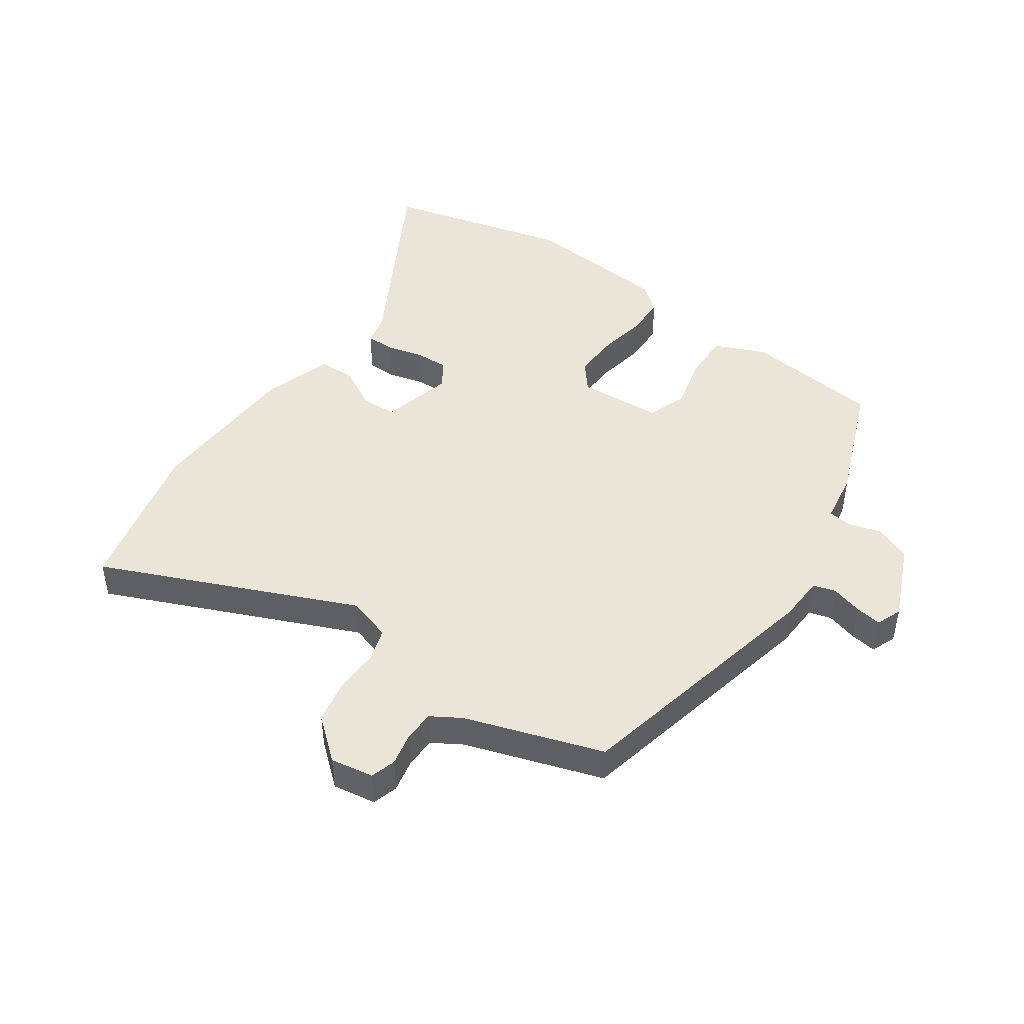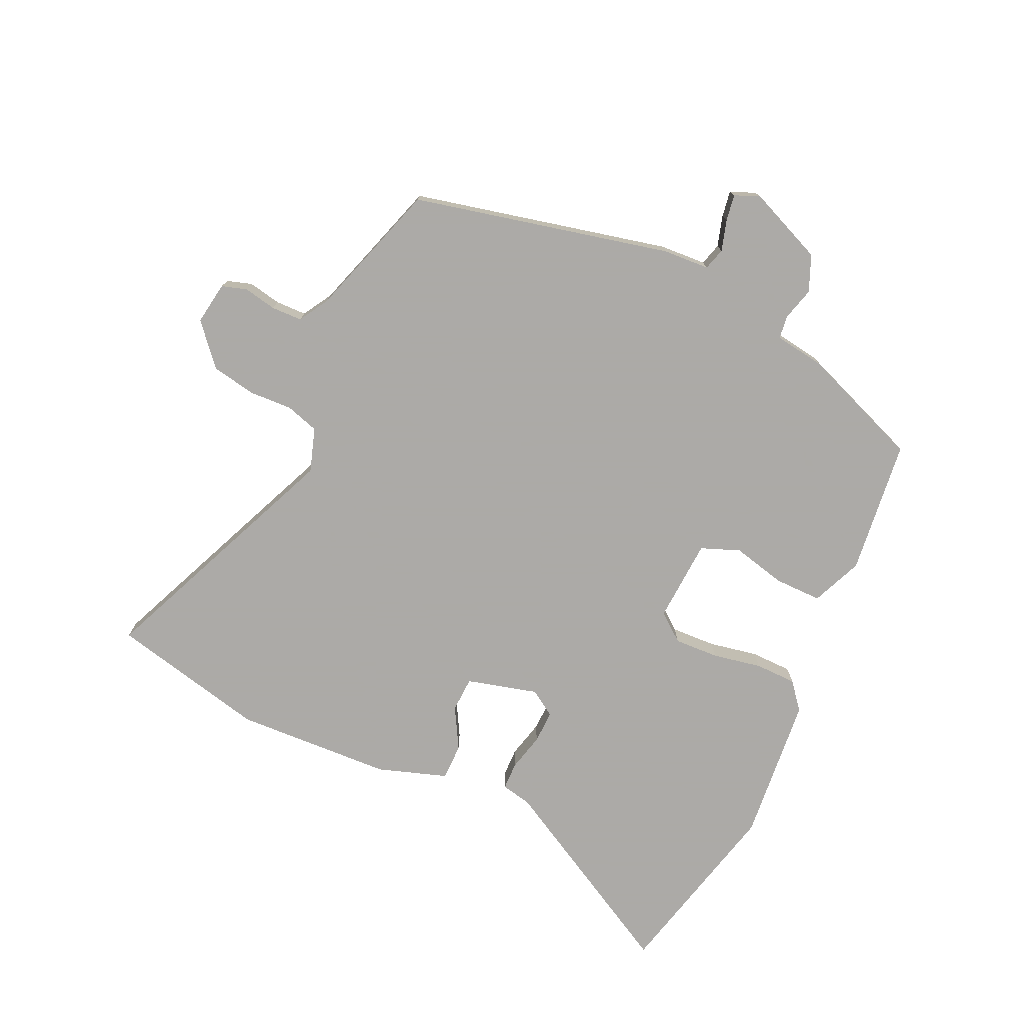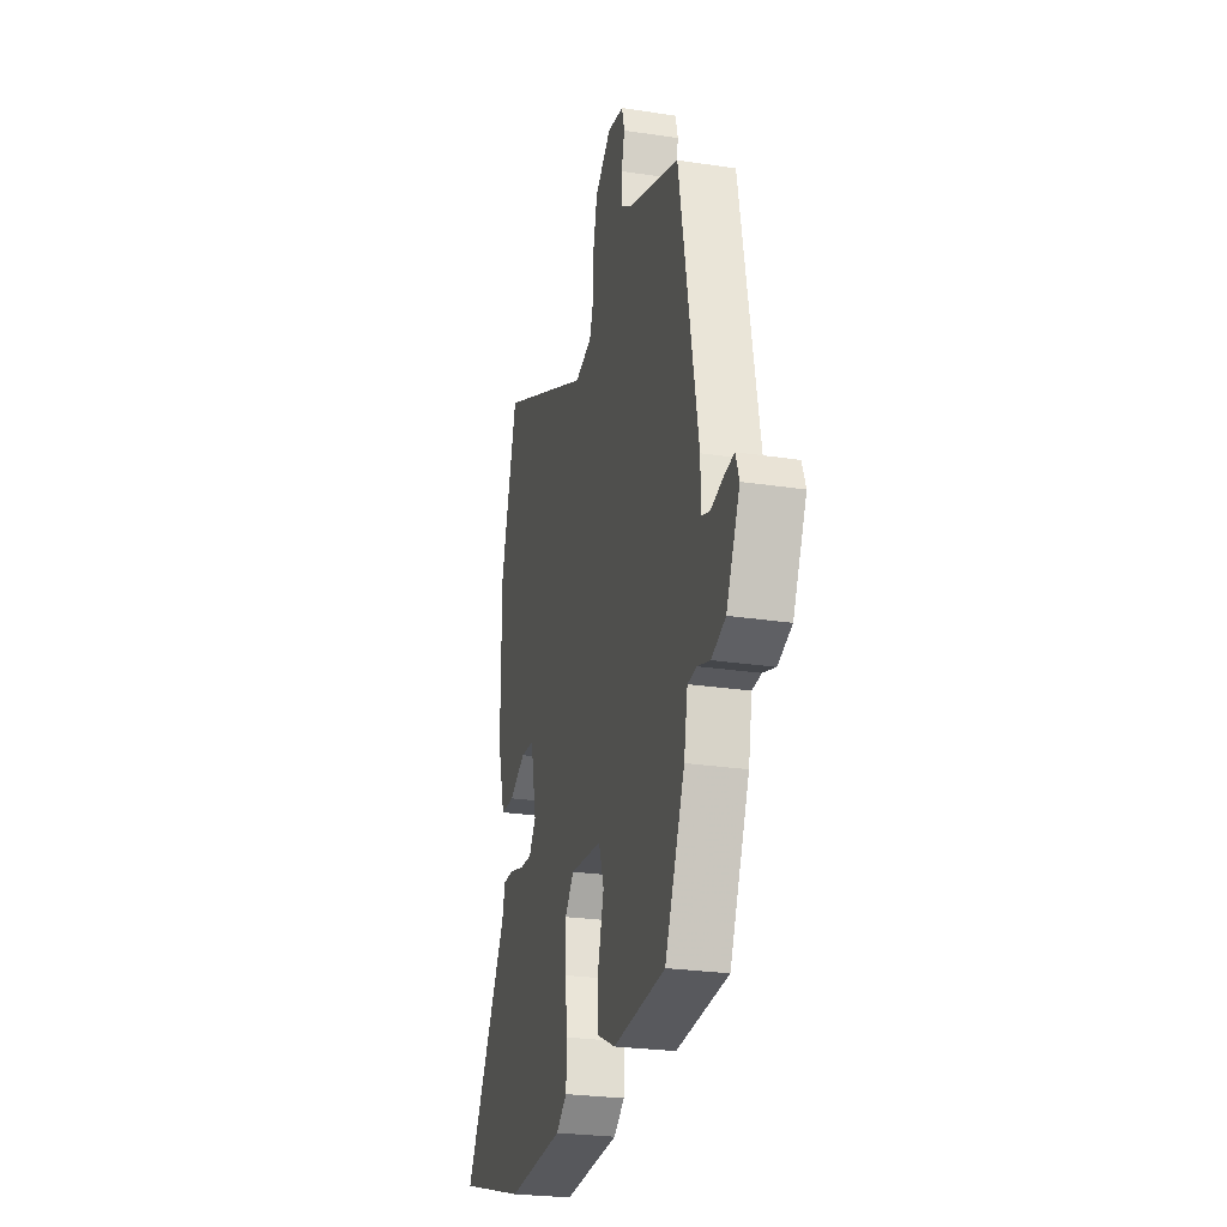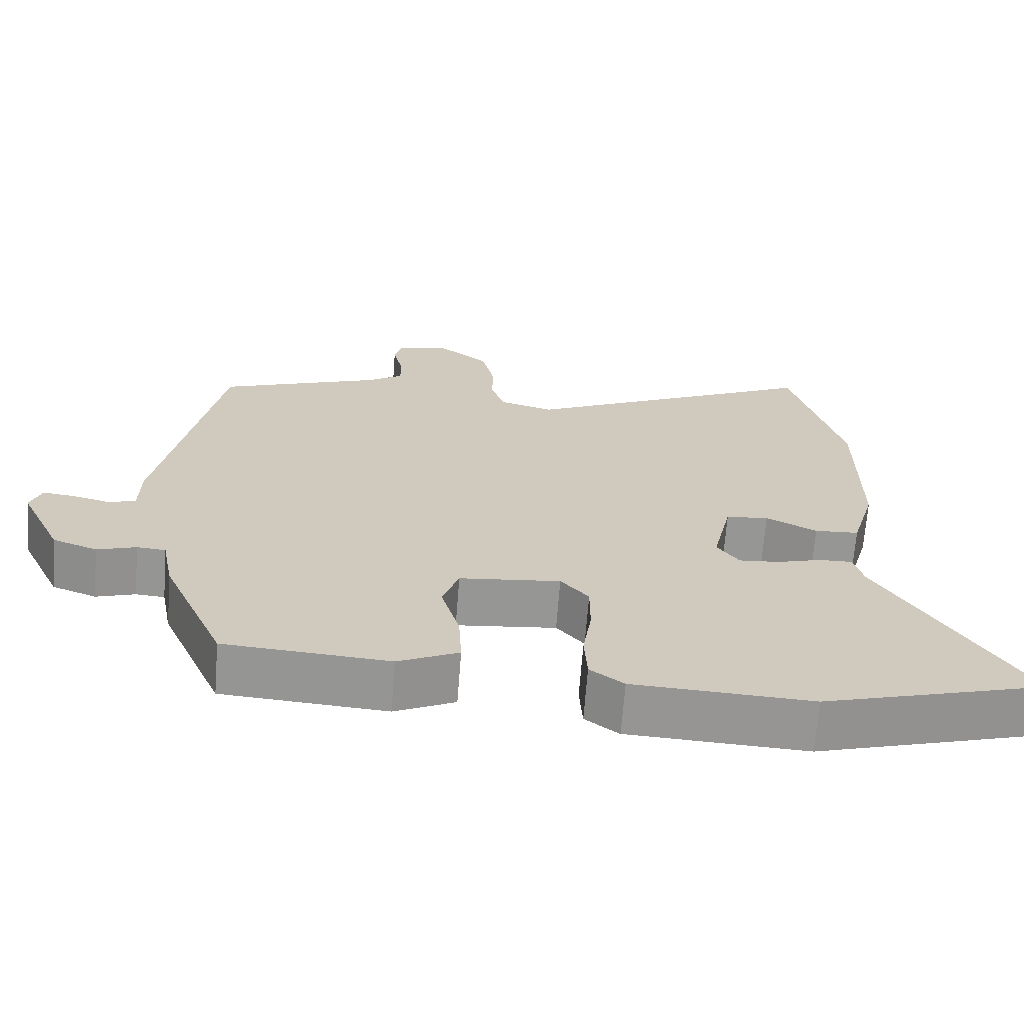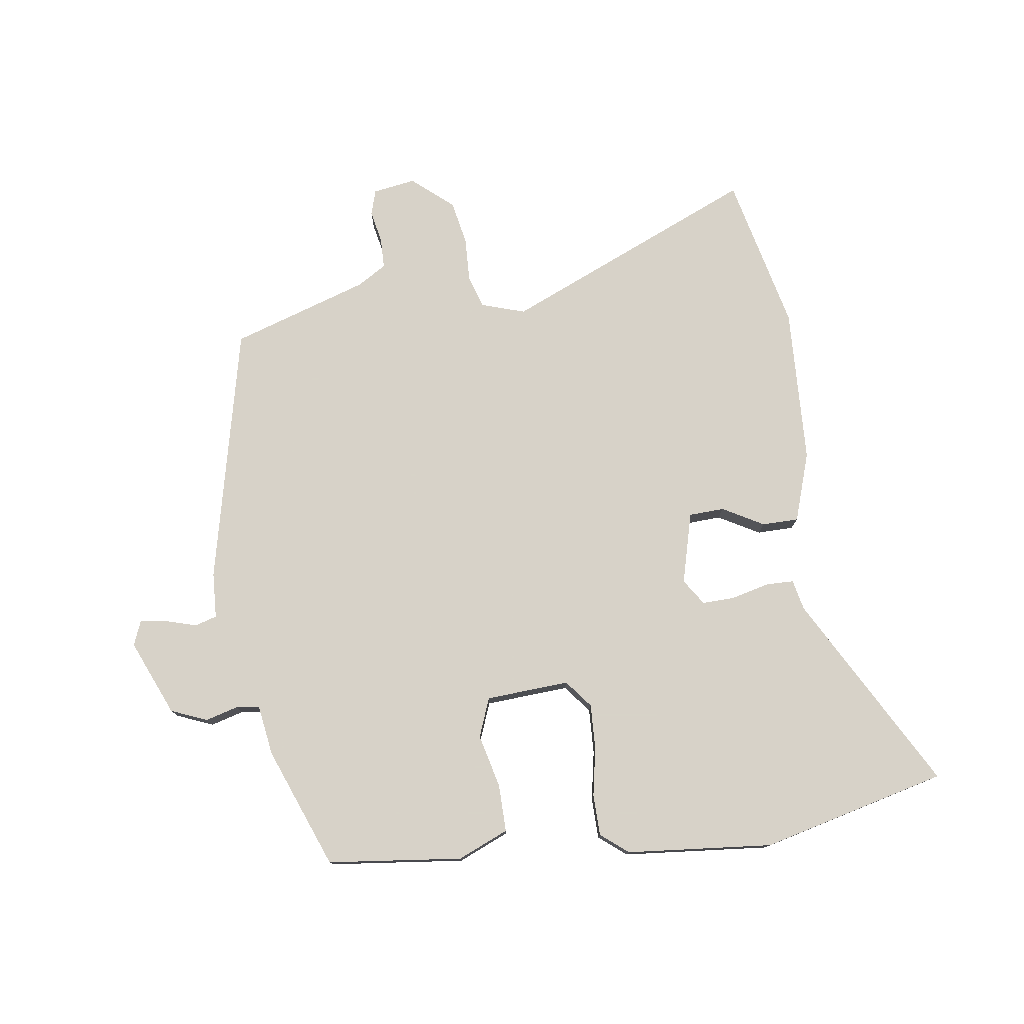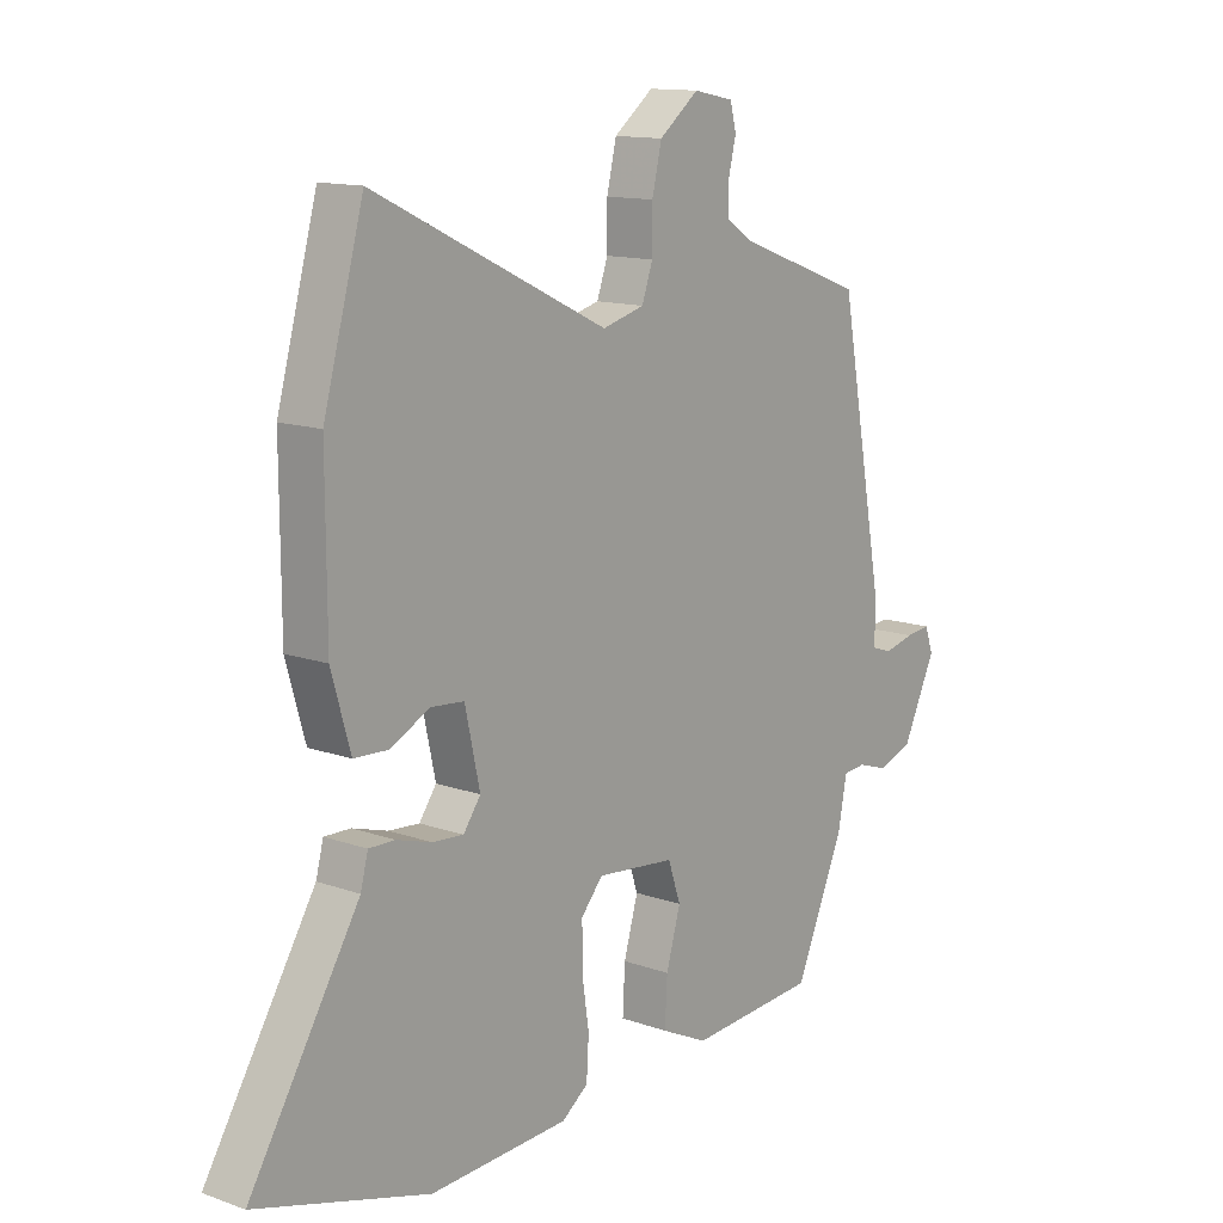
<metadata>
{"format":"obj","ext":"obj","renderer":"f3d","projection":"perspective","resolution":1024,"background":"white","views":[{"elev":46.0,"azim":37.0,"up":"+Y"},{"elev":-76.0,"azim":67.8,"up":"+Y"},{"elev":-25.9,"azim":76.4,"up":"+Z"},{"elev":-67.7,"azim":175.6,"up":"+Z"},{"elev":77.3,"azim":174.3,"up":"+Y"},{"elev":13.1,"azim":-51.1,"up":"+Z"}]}
</metadata>
<code>
v 0.379 0.07 -0.491
v 0.156 0.07 -0.507
v 0.074 0.07 -0.468
v 0.078 0.07 -0.39
v 0.103 0.07 -0.303
v 0.081 0.07 -0.238
v -0.056 0.07 -0.224
v -0.094 0.07 -0.268
v -0.094 0.07 -0.342
v -0.082 0.07 -0.423
v -0.086 0.07 -0.491
v -0.132 0.07 -0.525
v -0.374 0.07 -0.537
v -0.676 0.07 -0.449
v -0.485 0.07 -0.135
v -0.472 0.07 -0.085
v -0.426 0.07 -0.086
v -0.365 0.07 -0.104
v -0.311 0.07 -0.108
v -0.281 0.07 -0.066
v -0.307 0.07 0.052
v -0.365 0.07 0.057
v -0.434 0.07 0.022
v -0.494 0.07 0.025
v -0.527 0.07 0.14
v -0.528 0.07 0.399
v -0.458 0.07 0.653
v -0.05 0.07 0.458
v 0.023 0.07 0.478
v 0.042 0.07 0.532
v 0.042 0.07 0.604
v 0.059 0.07 0.676
v 0.128 0.07 0.73
v 0.198 0.07 0.716
v 0.209 0.07 0.674
v 0.196 0.07 0.621
v 0.195 0.07 0.57
v 0.242 0.07 0.539
v 0.464 0.07 0.457
v 0.543 0.07 0.029
v 0.544 0.07 -0.047
v 0.58 0.07 -0.059
v 0.632 0.07 -0.046
v 0.675 0.07 -0.041
v 0.69 0.07 -0.083
v 0.632 0.07 -0.205
v 0.572 0.07 -0.227
v 0.519 0.07 -0.21
v 0.48 0.07 -0.213
v 0.464 0.07 -0.296
v 0.379 0 -0.491
v 0.156 0 -0.507
v 0.074 0 -0.468
v 0.078 0 -0.39
v 0.103 0 -0.303
v 0.081 0 -0.238
v -0.056 0 -0.224
v -0.094 0 -0.268
v -0.094 0 -0.342
v -0.082 0 -0.423
v -0.086 0 -0.491
v -0.132 0 -0.525
v -0.374 0 -0.537
v -0.676 0 -0.449
v -0.485 0 -0.135
v -0.472 0 -0.085
v -0.426 0 -0.086
v -0.365 0 -0.104
v -0.311 0 -0.108
v -0.281 0 -0.066
v -0.307 0 0.052
v -0.365 0 0.057
v -0.434 0 0.022
v -0.494 0 0.025
v -0.527 0 0.14
v -0.528 0 0.399
v -0.458 0 0.653
v -0.05 0 0.458
v 0.023 0 0.478
v 0.042 0 0.532
v 0.042 0 0.604
v 0.059 0 0.676
v 0.128 0 0.73
v 0.198 0 0.716
v 0.209 0 0.674
v 0.196 0 0.621
v 0.195 0 0.57
v 0.242 0 0.539
v 0.464 0 0.457
v 0.543 0 0.029
v 0.544 0 -0.047
v 0.58 0 -0.059
v 0.632 0 -0.046
v 0.675 0 -0.041
v 0.69 0 -0.083
v 0.632 0 -0.205
v 0.572 0 -0.227
v 0.519 0 -0.21
v 0.48 0 -0.213
v 0.464 0 -0.296
f 49 50 1 2
f 45 46 47 48
f 45 48 49
f 42 43 44 45
f 42 45 49
f 41 42 49 2
f 38 39 40 41
f 37 38 41 2
f 33 34 35 36
f 30 31 32 33
f 29 30 33 36
f 25 26 27 28
f 25 28 29
f 22 23 24 25
f 21 22 25 29
f 20 21 29 36
f 15 16 17 18
f 15 18 19
f 14 15 19
f 13 14 19
f 12 13 19 20
f 9 10 11 12
f 8 9 12 20
f 2 3 4 5
f 36 37 2 5
f 7 8 20 36
f 6 7 36
f 5 6 36
f 52 51 100 99
f 98 97 96 95
f 99 98 95
f 95 94 93 92
f 99 95 92
f 52 99 92 91
f 91 90 89 88
f 52 91 88 87
f 86 85 84 83
f 83 82 81 80
f 86 83 80 79
f 78 77 76 75
f 79 78 75
f 75 74 73 72
f 79 75 72 71
f 86 79 71 70
f 68 67 66 65
f 69 68 65
f 69 65 64
f 69 64 63
f 70 69 63 62
f 62 61 60 59
f 70 62 59 58
f 55 54 53 52
f 55 52 87 86
f 86 70 58 57
f 86 57 56
f 86 56 55
f 1 51 52 2
f 2 52 53 3
f 3 53 54 4
f 4 54 55 5
f 5 55 56 6
f 6 56 57 7
f 7 57 58 8
f 8 58 59 9
f 9 59 60 10
f 10 60 61 11
f 11 61 62 12
f 12 62 63 13
f 13 63 64 14
f 14 64 65 15
f 15 65 66 16
f 16 66 67 17
f 17 67 68 18
f 18 68 69 19
f 19 69 70 20
f 20 70 71 21
f 21 71 72 22
f 22 72 73 23
f 23 73 74 24
f 24 74 75 25
f 25 75 76 26
f 26 76 77 27
f 27 77 78 28
f 28 78 79 29
f 29 79 80 30
f 30 80 81 31
f 31 81 82 32
f 32 82 83 33
f 33 83 84 34
f 34 84 85 35
f 35 85 86 36
f 36 86 87 37
f 37 87 88 38
f 38 88 89 39
f 39 89 90 40
f 40 90 91 41
f 41 91 92 42
f 42 92 93 43
f 43 93 94 44
f 44 94 95 45
f 45 95 96 46
f 46 96 97 47
f 47 97 98 48
f 48 98 99 49
f 49 99 100 50
f 50 100 51 1

</code>
